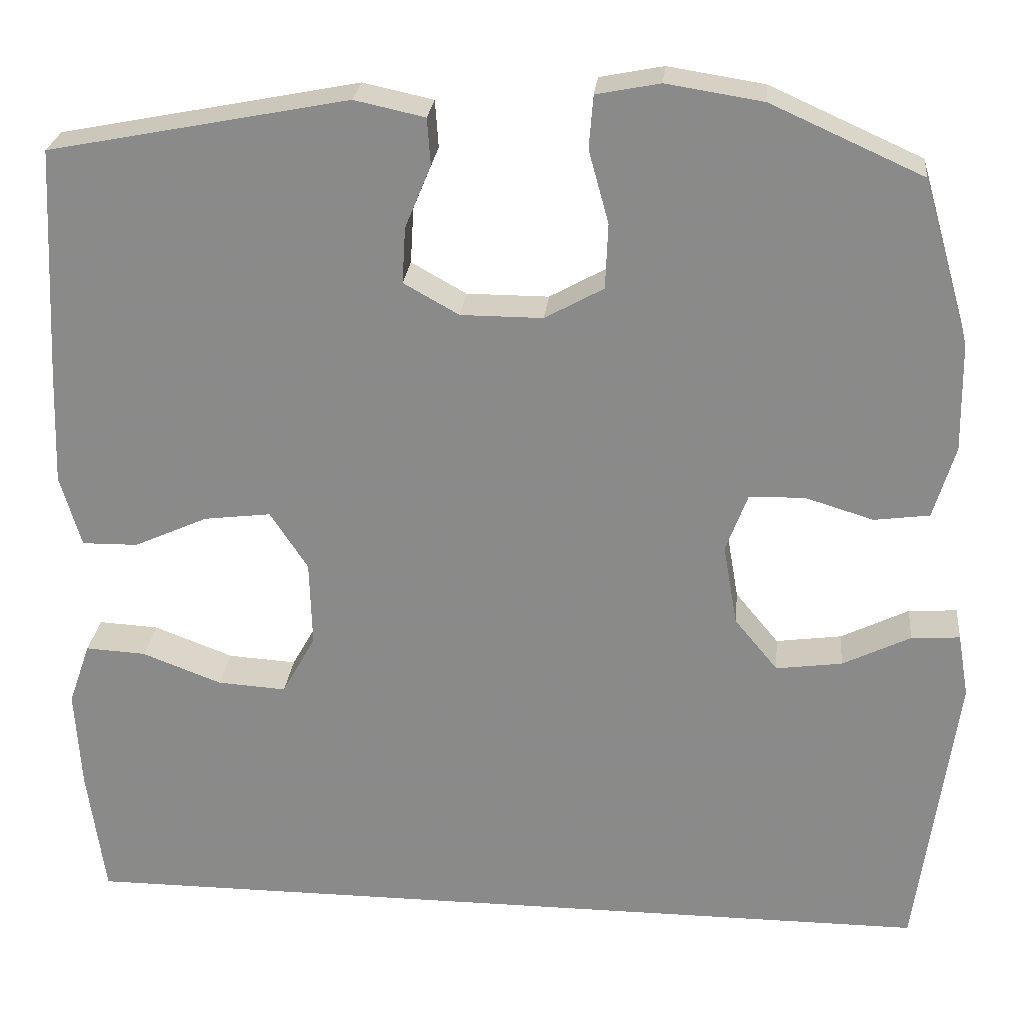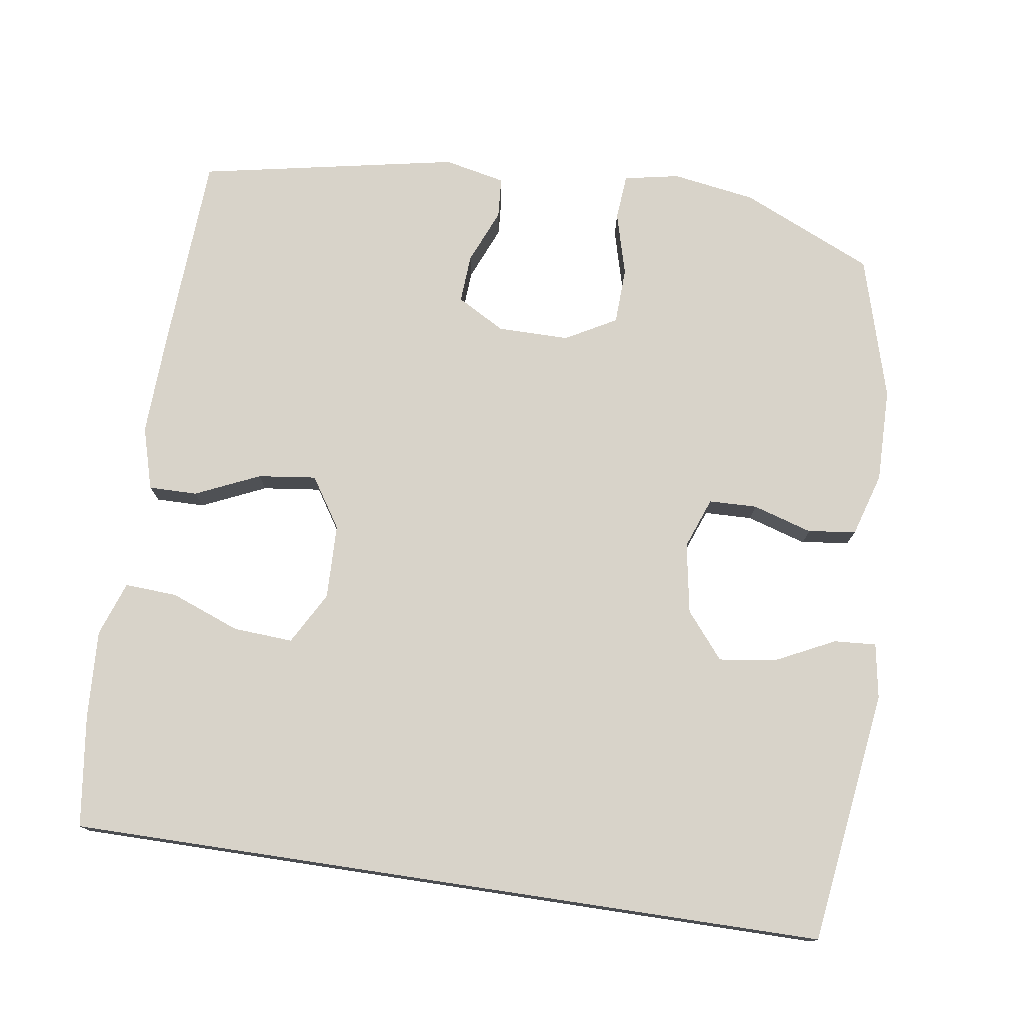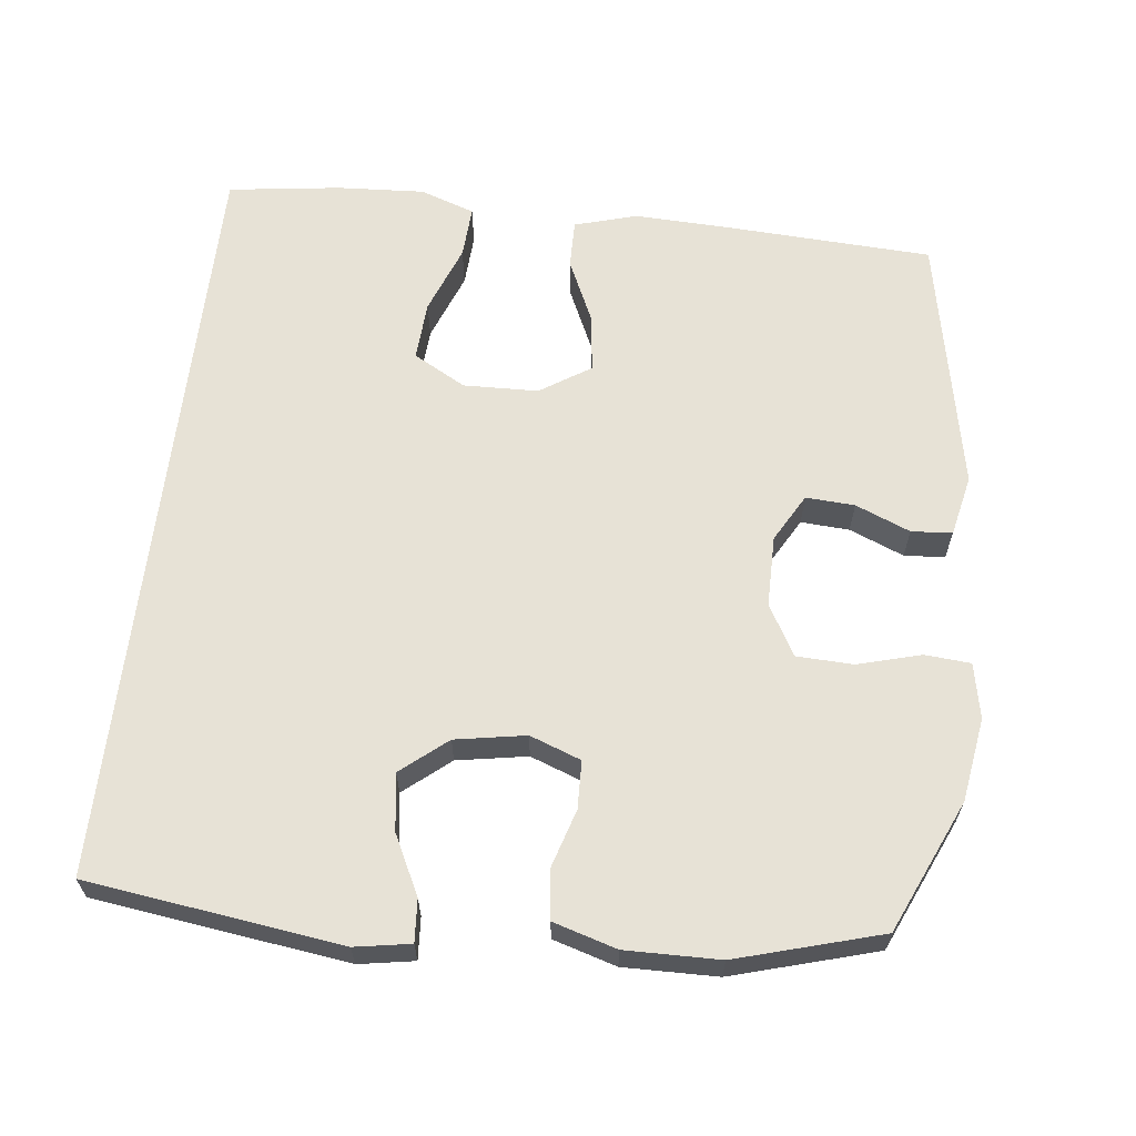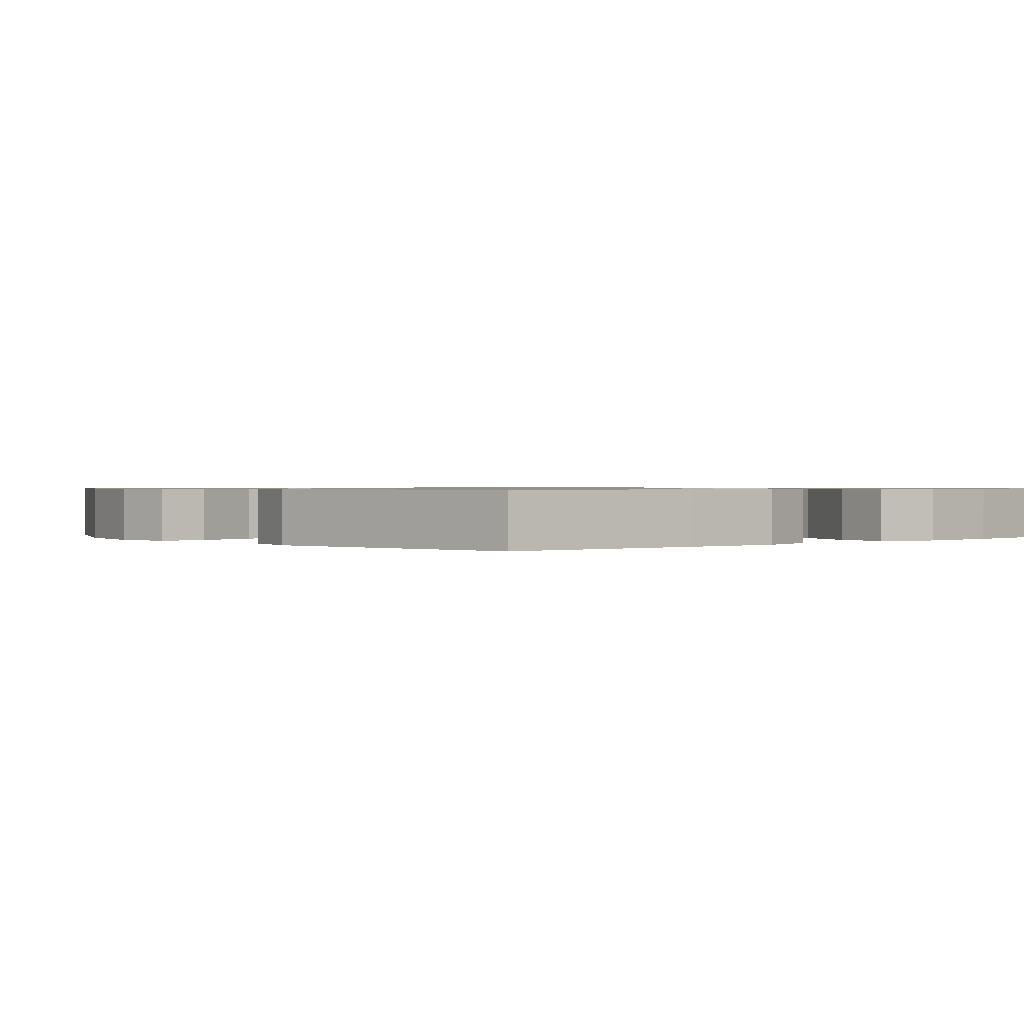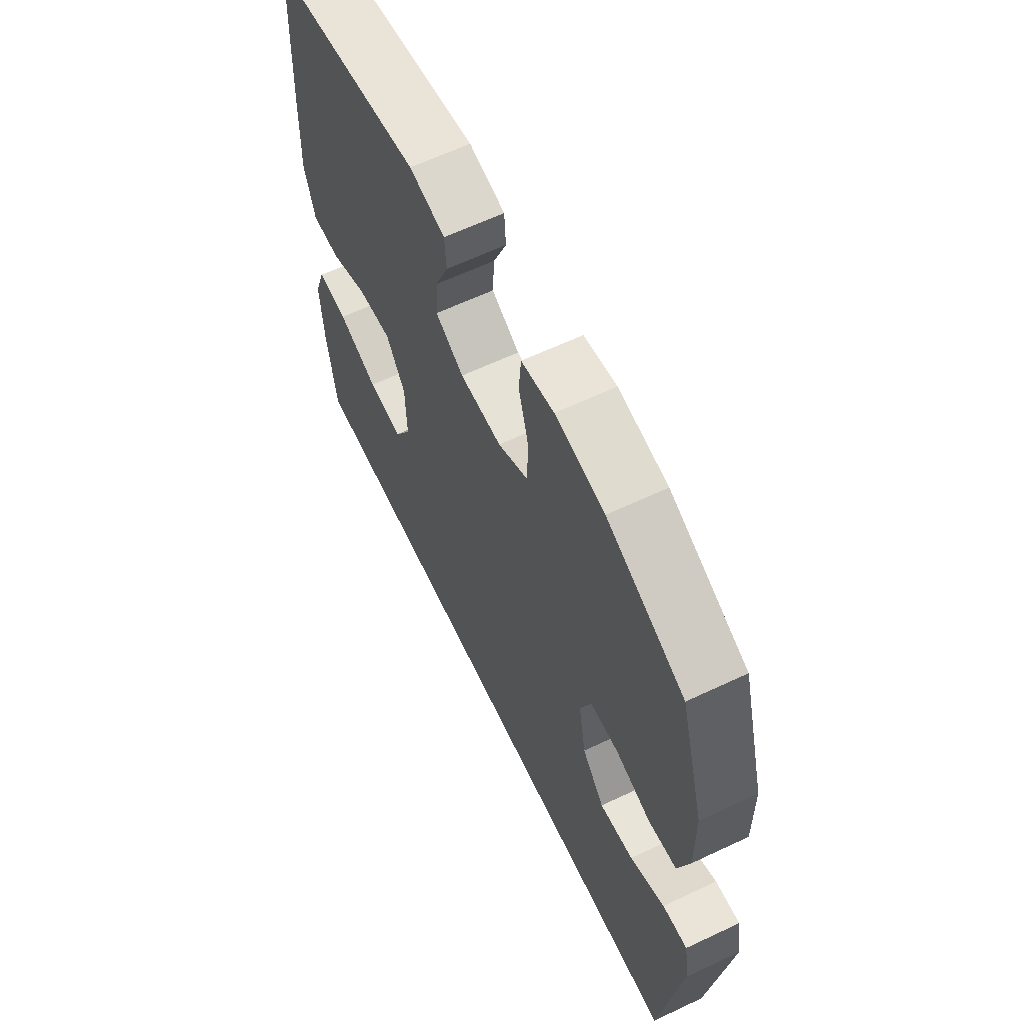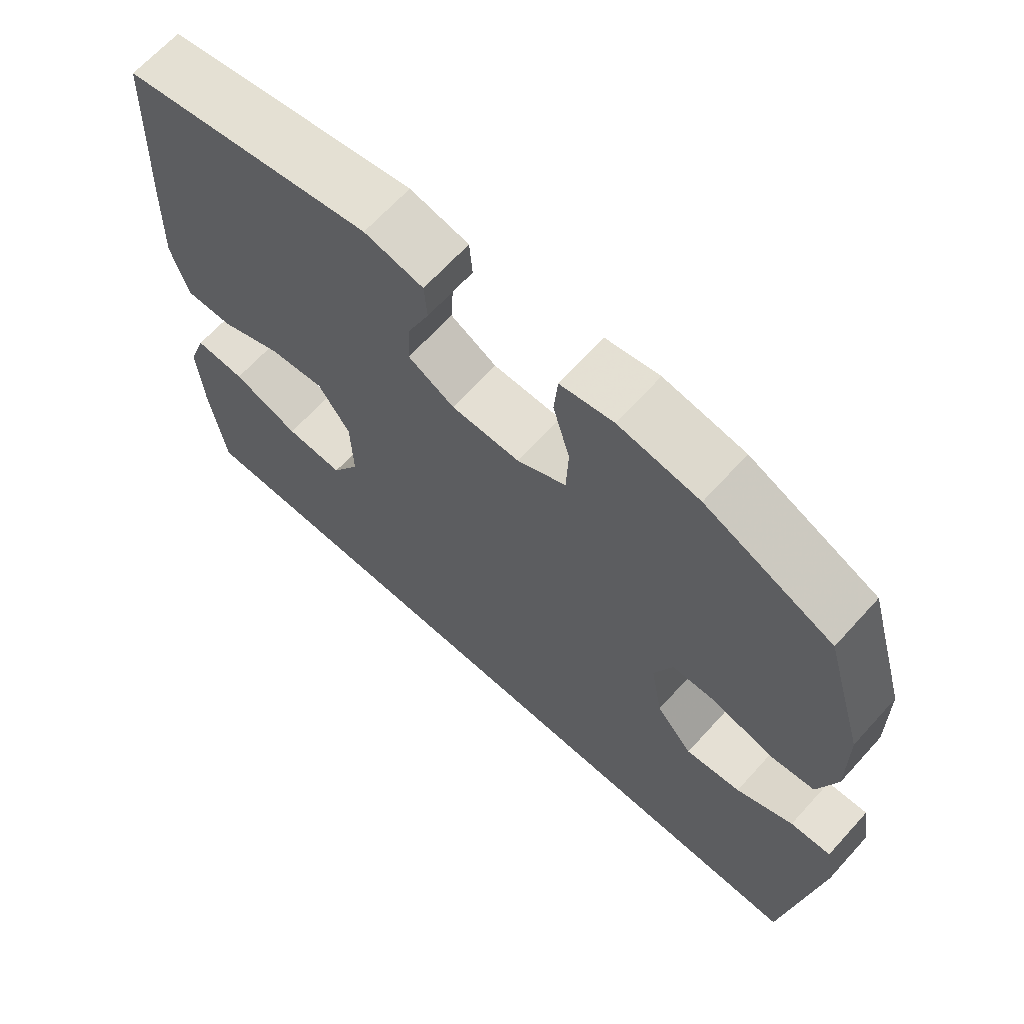
<metadata>
{"format":"obj","ext":"obj","renderer":"f3d","projection":"perspective","resolution":1024,"background":"white","views":[{"elev":25.7,"azim":-174.2,"up":"+Z"},{"elev":76.0,"azim":-171.4,"up":"+Y"},{"elev":63.1,"azim":-83.4,"up":"+Y"},{"elev":0.8,"azim":50.2,"up":"+Y"},{"elev":63.1,"azim":-115.5,"up":"+Z"},{"elev":66.7,"azim":-137.7,"up":"+Z"}]}
</metadata>
<code>
v -0.5 0.07 0.5
v -0.319 0.07 0.581
v -0.204 0.07 0.599
v -0.128 0.07 0.584
v -0.123 0.07 0.521
v -0.147 0.07 0.434
v -0.144 0.07 0.356
v -0.074 0.07 0.317
v 0.024 0.07 0.317
v 0.09 0.07 0.354
v 0.086 0.07 0.421
v 0.055 0.07 0.496
v 0.059 0.07 0.552
v 0.143 0.07 0.57
v 0.5 0.07 0.5
v 0.514 0.07 0.221
v 0.519 0.07 0.084
v 0.494 0.07 -0.002
v 0.427 0.07 -0.001
v 0.339 0.07 0.039
v 0.259 0.07 0.049
v 0.214 0.07 -0.02
v 0.211 0.07 -0.123
v 0.251 0.07 -0.195
v 0.333 0.07 -0.19
v 0.428 0.07 -0.154
v 0.5 0.07 -0.15
v 0.526 0.07 -0.225
v 0.519 0.07 -0.345
v 0.498 0.07 -0.5
v -0.546 0.07 -0.5
v -0.593 0.07 -0.151
v -0.58 0.07 -0.075
v -0.522 0.07 -0.079
v -0.441 0.07 -0.119
v -0.362 0.07 -0.13
v -0.31 0.07 -0.067
v -0.293 0.07 0.03
v -0.319 0.07 0.1
v -0.385 0.07 0.102
v -0.467 0.07 0.077
v -0.533 0.07 0.086
v -0.559 0.07 0.173
v -0.557 0.07 0.302
v -0.5 0 0.5
v -0.319 0 0.581
v -0.204 0 0.599
v -0.128 0 0.584
v -0.123 0 0.521
v -0.147 0 0.434
v -0.144 0 0.356
v -0.074 0 0.317
v 0.024 0 0.317
v 0.09 0 0.354
v 0.086 0 0.421
v 0.055 0 0.496
v 0.059 0 0.552
v 0.143 0 0.57
v 0.5 0 0.5
v 0.514 0 0.221
v 0.519 0 0.084
v 0.494 0 -0.002
v 0.427 0 -0.001
v 0.339 0 0.039
v 0.259 0 0.049
v 0.214 0 -0.02
v 0.211 0 -0.123
v 0.251 0 -0.195
v 0.333 0 -0.19
v 0.428 0 -0.154
v 0.5 0 -0.15
v 0.526 0 -0.225
v 0.519 0 -0.345
v 0.498 0 -0.5
v -0.546 0 -0.5
v -0.593 0 -0.151
v -0.58 0 -0.075
v -0.522 0 -0.079
v -0.441 0 -0.119
v -0.362 0 -0.13
v -0.31 0 -0.067
v -0.293 0 0.03
v -0.319 0 0.1
v -0.385 0 0.102
v -0.467 0 0.077
v -0.533 0 0.086
v -0.559 0 0.173
v -0.557 0 0.302
f 4 5 6
f 3 4 6
f 2 3 6
f 1 2 6
f 44 1 6
f 43 44 6
f 42 43 6
f 41 42 6
f 40 41 6
f 39 40 6 7
f 38 39 7 8
f 37 38 8 9
f 36 37 9 10
f 33 34 35
f 32 33 35
f 31 32 35
f 31 35 36
f 28 29 30
f 27 28 30
f 26 27 30
f 25 26 30
f 24 25 30 31
f 23 24 31 36
f 18 19 20
f 17 18 20
f 16 17 20
f 15 16 20
f 14 15 20
f 13 14 20
f 12 13 20
f 11 12 20
f 10 11 20 21
f 22 23 36 10
f 10 21 22
f 50 49 48
f 50 48 47
f 50 47 46
f 50 46 45
f 50 45 88
f 50 88 87
f 50 87 86
f 50 86 85
f 50 85 84
f 51 50 84 83
f 52 51 83 82
f 53 52 82 81
f 54 53 81 80
f 79 78 77
f 79 77 76
f 79 76 75
f 80 79 75
f 74 73 72
f 74 72 71
f 74 71 70
f 74 70 69
f 75 74 69 68
f 80 75 68 67
f 64 63 62
f 64 62 61
f 64 61 60
f 64 60 59
f 64 59 58
f 64 58 57
f 64 57 56
f 64 56 55
f 65 64 55 54
f 54 80 67 66
f 66 65 54
f 1 45 46 2
f 2 46 47 3
f 3 47 48 4
f 4 48 49 5
f 5 49 50 6
f 6 50 51 7
f 7 51 52 8
f 8 52 53 9
f 9 53 54 10
f 10 54 55 11
f 11 55 56 12
f 12 56 57 13
f 13 57 58 14
f 14 58 59 15
f 15 59 60 16
f 16 60 61 17
f 17 61 62 18
f 18 62 63 19
f 19 63 64 20
f 20 64 65 21
f 21 65 66 22
f 22 66 67 23
f 23 67 68 24
f 24 68 69 25
f 25 69 70 26
f 26 70 71 27
f 27 71 72 28
f 28 72 73 29
f 29 73 74 30
f 30 74 75 31
f 31 75 76 32
f 32 76 77 33
f 33 77 78 34
f 34 78 79 35
f 35 79 80 36
f 36 80 81 37
f 37 81 82 38
f 38 82 83 39
f 39 83 84 40
f 40 84 85 41
f 41 85 86 42
f 42 86 87 43
f 43 87 88 44
f 44 88 45 1

</code>
